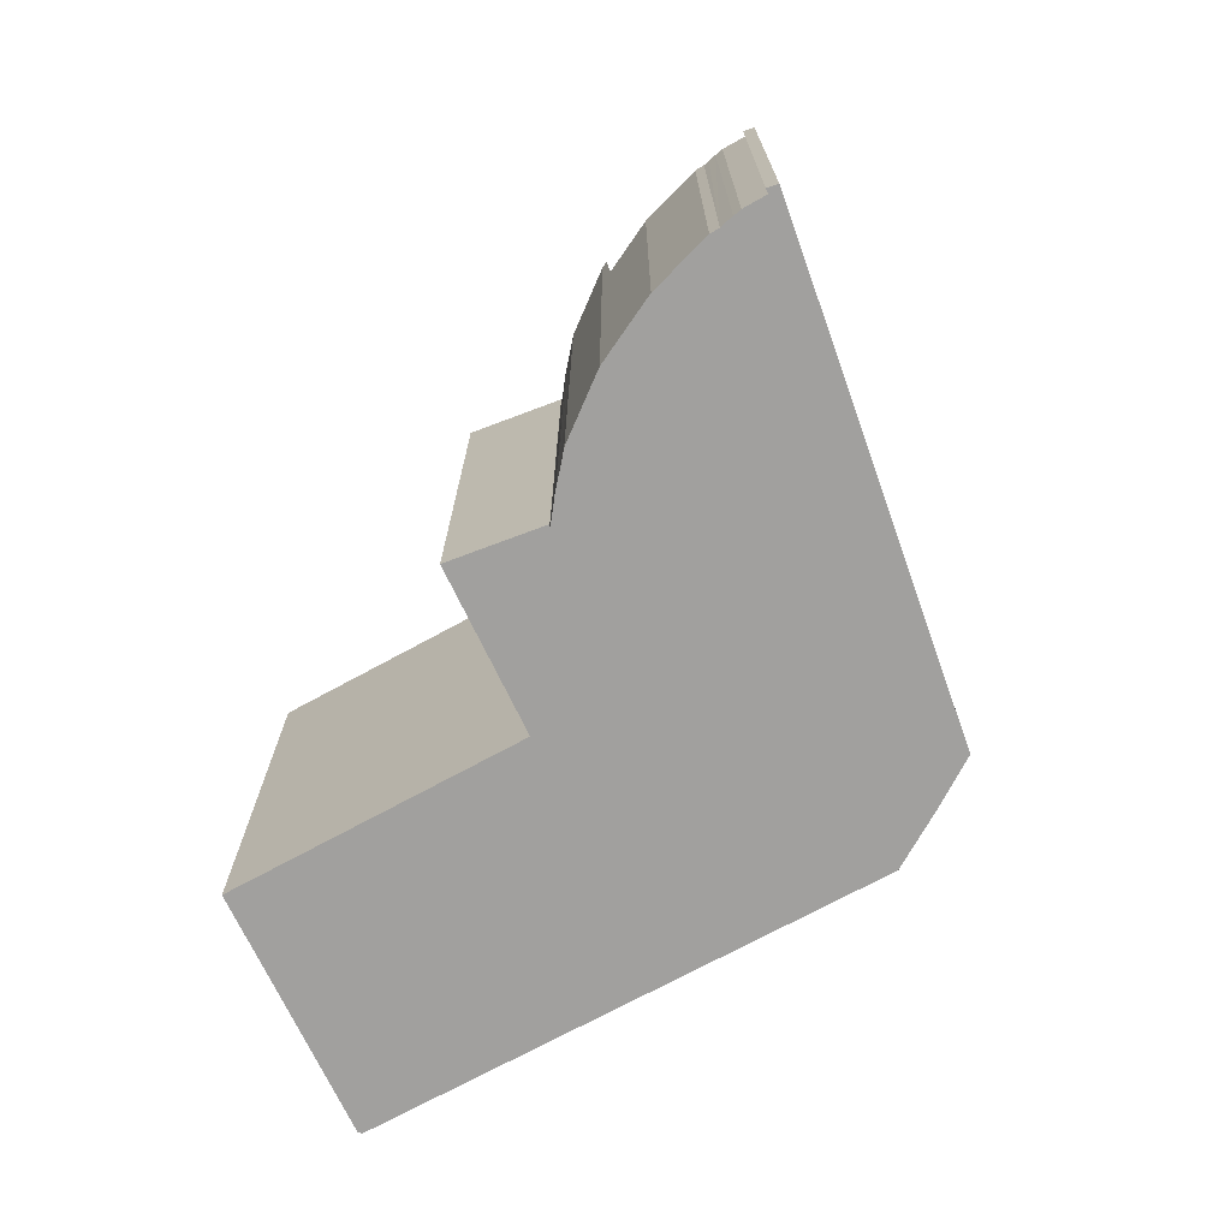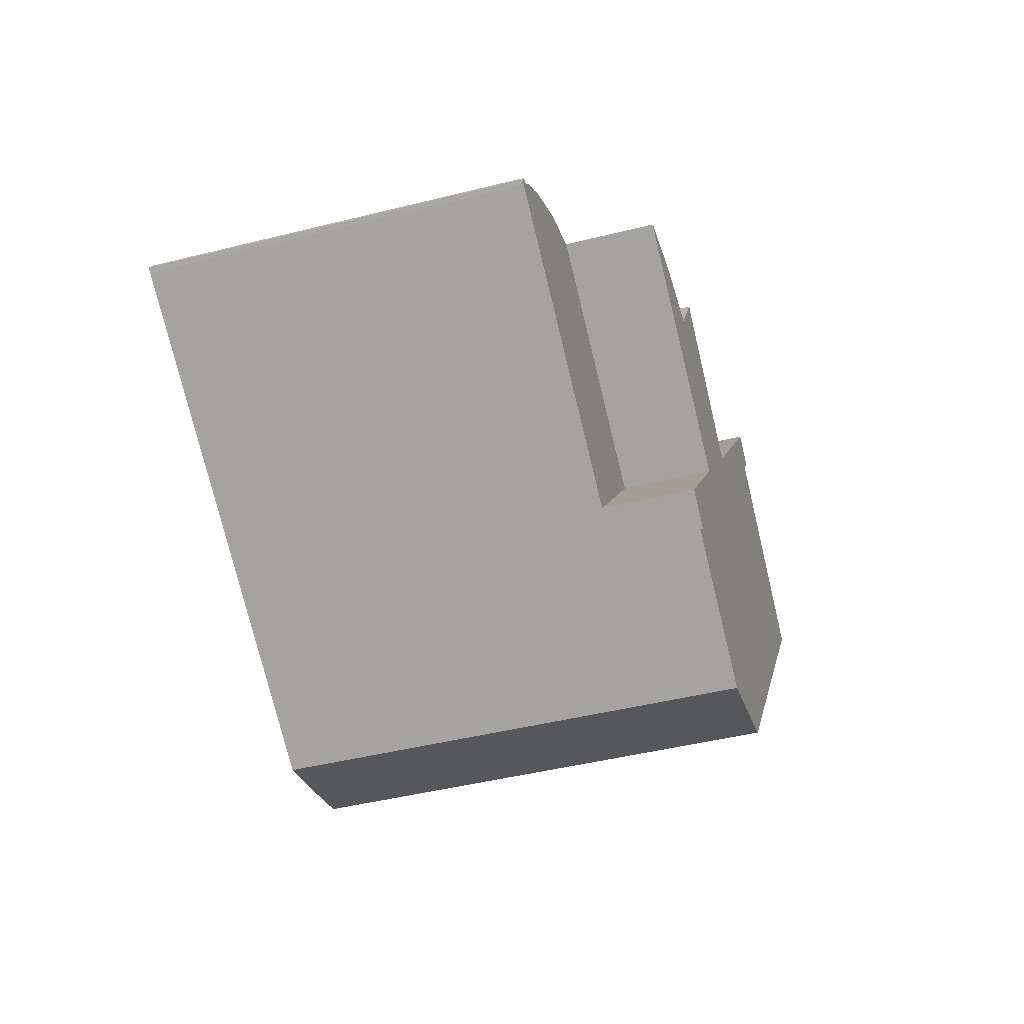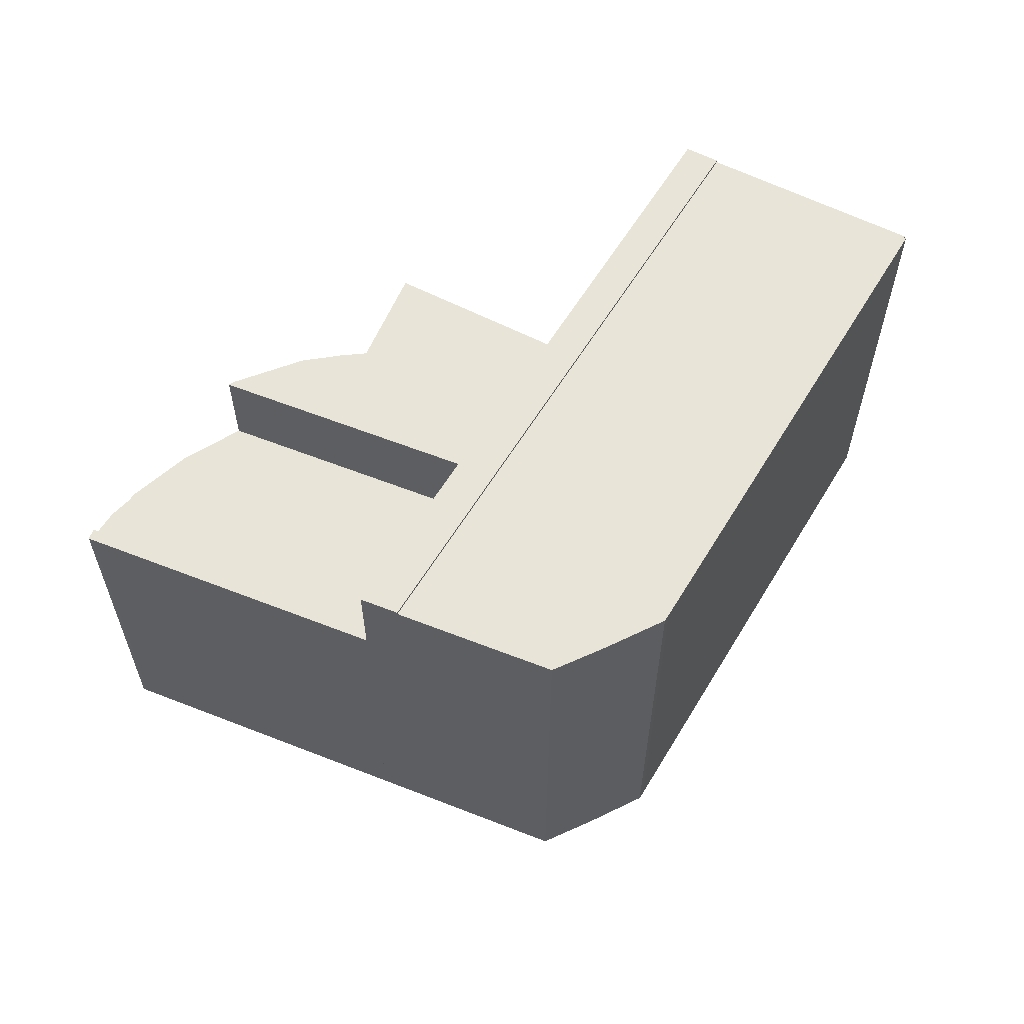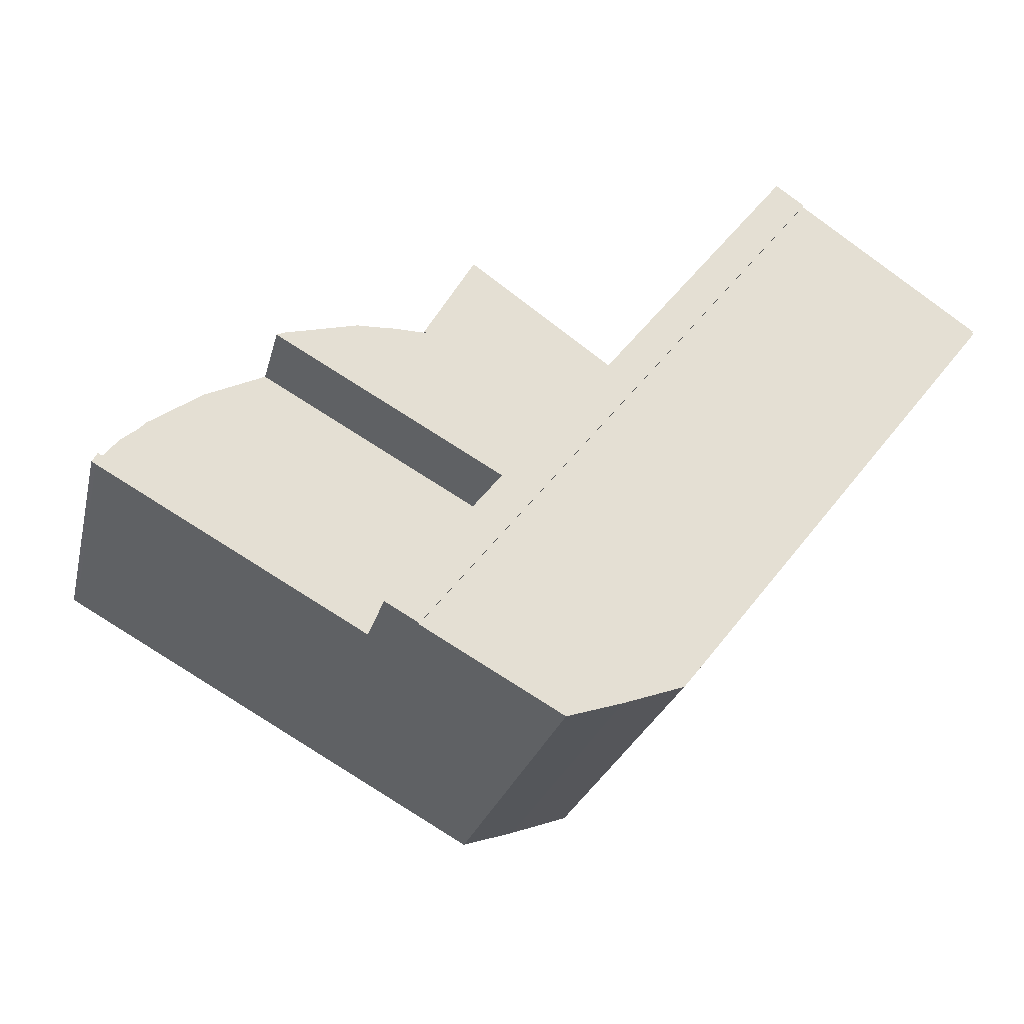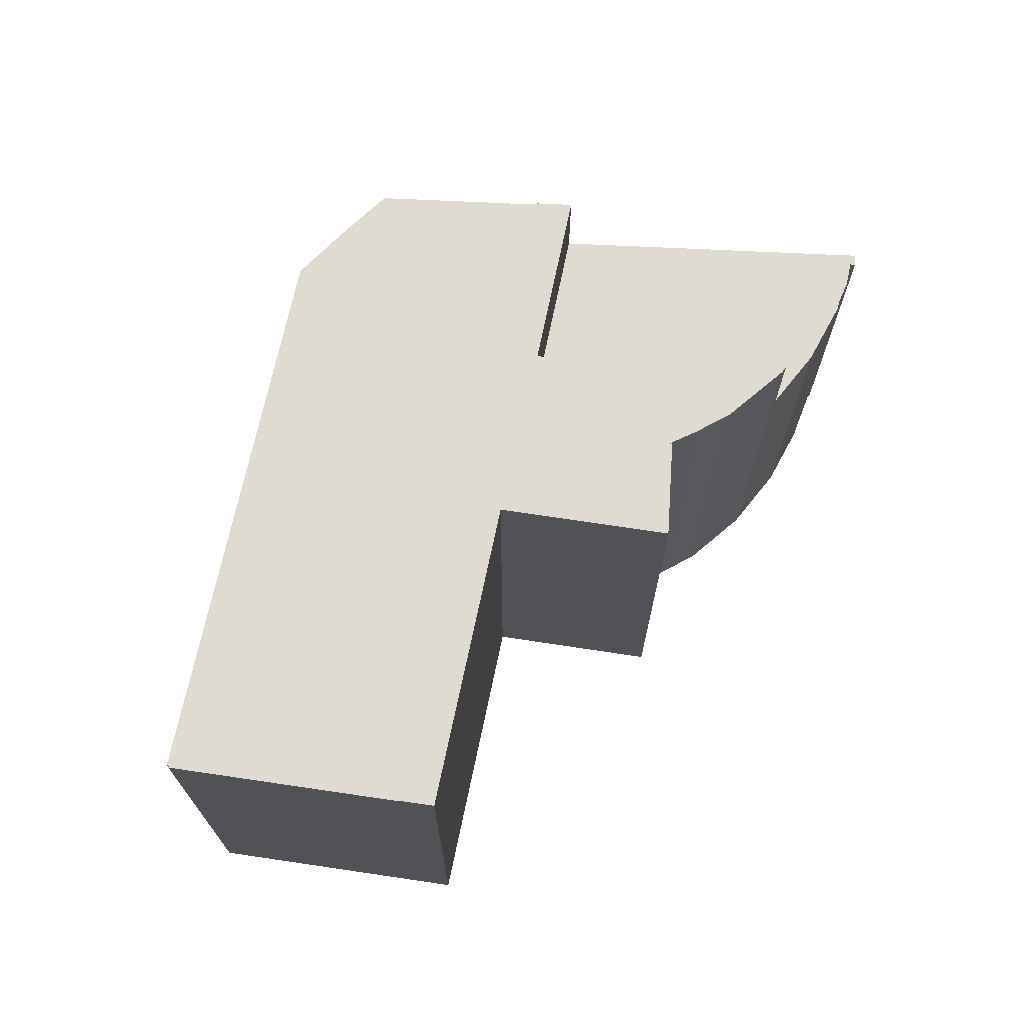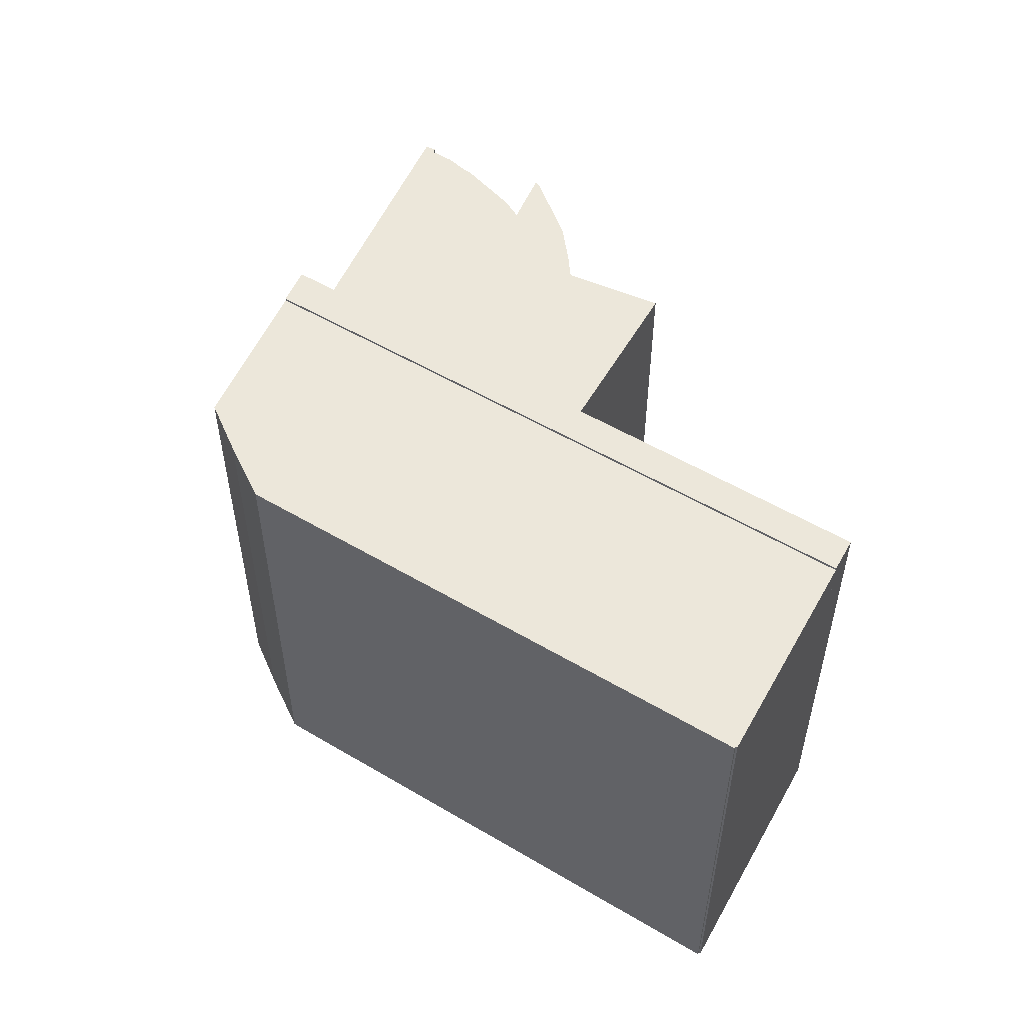
<metadata>
{"format":"obj","ext":"obj","renderer":"f3d","projection":"perspective","resolution":1024,"background":"white","views":[{"elev":-71.8,"azim":80.3,"up":"+Y"},{"elev":-46.1,"azim":105.9,"up":"+Z"},{"elev":59.8,"azim":172.6,"up":"+Y"},{"elev":-24.5,"azim":166.7,"up":"+Z"},{"elev":70.1,"azim":-26.6,"up":"+Y"},{"elev":53.7,"azim":-96.1,"up":"+Y"}]}
</metadata>
<code>
v  36.24 15.51 -6.929
v  36.51 15.51 -7.239
v  33.92 15.51 -5.328
v  37.25 15.51 -7.846
v  37.9 15.51 -8.647
v  36.98 15.51 -7.617
v  21.85 15.51 -9.52
v  29.23 15.51 -14.06
v  26.61 15.51 -15.53
v  29.36 15.51 -5.297
v  33.19 15.51 -11.83
v  38.13 15.51 -9.053
v  31.39 15.51 -4.155
v  32.56 15.51 -4.697
v  36.7 15.51 -7.393
v  38.31 15.51 -8.944
v  38.08 15.51 -8.525
v  21.85 5.829e-16 -9.52
v  31.39 2.544e-16 -4.155
v  29.36 3.243e-16 -5.297
v  37.9 5.295e-16 -8.647
v  38.08 5.22e-16 -8.525
v  33.92 3.262e-16 -5.328
v  32.56 2.876e-16 -4.697
v  36.24 4.243e-16 -6.929
v  36.51 4.433e-16 -7.239
v  36.98 4.664e-16 -7.617
v  36.7 4.527e-16 -7.393
v  37.25 4.804e-16 -7.846
v  38.31 5.477e-16 -8.944
v  38.13 5.543e-16 -9.053
v  29.23 8.608e-16 -14.06
v  26.61 9.509e-16 -15.53
v  33.19 7.244e-16 -11.83
v  7.831 19.15 5.58
v  0.078 19.15 0.058
v  0.028 19.15 0.119
v  14.08 19.15 -17.8
v  0 19.15 1.173e-15
v  15.99 19.15 -4.718
v  16.46 19.15 -5.32
v  20.43 19.15 -10.32
v  14.29 19.15 -18.05
v  16.88 19.15 -18.95
v  25.18 19.15 -16.33
v  19.36 19.15 -19.61
v  19.22 19.15 -19.69
v  20.76 19.15 -18.82
v  25.18 1e-15 -16.33
v  20.76 1.152e-15 -18.82
v  19.36 1.201e-15 -19.61
v  19.22 1.206e-15 -19.69
v  16.88 1.161e-15 -18.95
v  14.29 1.105e-15 -18.05
v  14.08 1.09e-15 -17.8
v  0 0 0
v  0.078 -3.551e-18 0.058
v  0.028 -7.287e-18 0.119
v  7.831 -3.417e-16 5.58
v  15.99 2.889e-16 -4.718
v  20.43 6.322e-16 -10.32
v  16.46 3.258e-16 -5.32
v  25.23 19.27 -3.234
v  25.07 19.27 -3.255
v  23.97 19.27 -1.094
v  27.64 19.27 -3.274
v  21.85 19.27 -9.52
v  27.23 19.27 -3.263
v  29.36 19.27 -5.297
v  28.06 19.27 -3.281
v  28.19 19.27 -3.314
v  31.1 19.27 -4.023
v  31.39 19.27 -4.155
v  9.073 19.27 6.449
v  15.99 19.27 -4.718
v  7.831 19.27 5.58
v  17.21 19.27 -3.816
v  16.46 19.27 -5.32
v  17.29 19.27 -3.757
v  23.12 19.27 0.361
v  20.43 19.27 -10.32
v  23.34 19.27 -0.012
v  25.23 19.27 -3.262
v  25.71 19.27 -3.254
v  26.43 19.27 -3.231
v  26.82 19.27 -3.248
v  25.18 19.27 -16.33
v  26.61 19.27 -15.53
v  26.43 1.978e-16 -3.231
v  27.23 1.998e-16 -3.263
v  27.64 2.005e-16 -3.274
v  26.82 1.989e-16 -3.248
v  28.06 2.009e-16 -3.281
v  31.1 2.463e-16 -4.023
v  28.19 2.029e-16 -3.314
v  25.71 1.993e-16 -3.254
v  25.23 1.997e-16 -3.262
v  25.07 1.993e-16 -3.255
v  9.073 -3.949e-16 6.449
v  17.21 2.337e-16 -3.816
v  23.12 -2.21e-17 0.361
v  23.97 6.699e-17 -1.094
v  25.23 1.98e-16 -3.234
v  23.34 7.348e-19 -0.012
v  17.29 2.301e-16 -3.757
g defaultobject
f 1 2 3
f 4 5 6
f 7 8 9
f 8 7 10
f 8 10 11
f 11 10 12
f 12 10 13
f 12 13 14
f 12 14 3
f 12 3 2
f 12 2 15
f 12 15 5
f 12 5 16
f 5 15 6
f 16 5 17
f 18 10 7
f 10 18 13
f 13 18 19
f 19 18 20
f 21 17 5
f 17 21 22
f 19 14 13
f 14 19 3
f 3 19 23
f 23 19 24
f 23 1 3
f 1 23 25
f 25 2 1
f 2 25 26
f 26 15 2
f 15 26 6
f 6 26 27
f 27 26 28
f 27 4 6
f 4 27 29
f 29 5 4
f 5 29 21
f 22 16 17
f 16 22 30
f 30 12 16
f 12 30 31
f 31 11 12
f 11 31 8
f 8 31 9
f 9 31 32
f 9 32 33
f 32 31 34
f 33 7 9
f 7 33 18
f 22 31 30
f 31 22 21
f 31 21 34
f 34 21 29
f 34 29 27
f 34 27 28
f 34 28 32
f 32 28 26
f 32 26 25
f 32 25 23
f 32 23 33
f 33 23 18
f 18 23 24
f 18 24 19
f 18 19 20
f 35 36 37
f 36 38 39
f 38 36 35
f 38 35 40
f 38 40 41
f 38 41 42
f 38 42 43
f 43 42 44
f 44 42 45
f 44 45 46
f 44 46 47
f 46 45 48
f 49 48 45
f 48 49 46
f 46 49 47
f 47 49 50
f 47 50 51
f 47 51 52
f 52 44 47
f 44 52 53
f 53 43 44
f 43 53 54
f 54 38 43
f 38 54 55
f 55 39 38
f 39 55 56
f 57 37 36
f 37 57 58
f 56 36 39
f 36 56 57
f 58 35 37
f 35 58 59
f 59 40 35
f 40 59 41
f 41 59 42
f 42 59 45
f 45 59 60
f 45 60 49
f 49 60 61
f 61 60 62
f 55 57 56
f 57 55 59
f 59 55 60
f 60 55 62
f 62 55 61
f 61 55 49
f 49 55 54
f 49 54 53
f 49 53 51
f 51 53 52
f 49 51 50
f 59 58 57
f 63 64 65
f 66 67 68
f 67 66 69
f 69 66 70
f 69 70 71
f 69 71 72
f 69 72 73
f 74 75 76
f 75 74 77
f 75 77 78
f 78 77 79
f 78 79 80
f 78 80 81
f 81 80 82
f 81 82 65
f 81 65 64
f 81 64 83
f 81 83 84
f 81 84 85
f 81 85 86
f 81 86 67
f 81 67 87
f 67 86 68
f 87 67 88
f 89 86 85
f 86 89 68
f 68 89 66
f 66 89 90
f 66 90 91
f 90 89 92
f 91 70 66
f 70 91 93
f 93 71 70
f 71 93 72
f 72 93 94
f 94 93 95
f 84 89 85
f 89 84 83
f 89 83 96
f 96 83 97
f 98 83 64
f 83 98 97
f 94 73 72
f 73 94 19
f 18 88 67
f 88 18 33
f 99 77 74
f 77 99 100
f 101 82 80
f 82 101 65
f 65 101 63
f 63 101 102
f 63 102 103
f 102 101 104
f 19 69 73
f 69 19 67
f 67 19 18
f 18 19 20
f 33 87 88
f 87 33 49
f 49 81 87
f 81 49 78
f 78 49 75
f 75 49 76
f 76 49 61
f 76 61 59
f 59 61 60
f 60 61 62
f 59 74 76
f 74 59 99
f 100 79 77
f 79 100 80
f 80 100 101
f 101 100 105
f 103 64 63
f 64 103 98
f 49 18 61
f 18 49 33
f 60 99 59
f 99 60 100
f 100 60 62
f 100 62 105
f 105 62 101
f 101 62 104
f 104 62 61
f 104 61 102
f 102 61 98
f 98 61 97
f 97 61 96
f 96 61 89
f 89 61 92
f 92 61 90
f 90 61 91
f 91 61 93
f 93 61 95
f 95 61 94
f 94 61 18
f 94 18 20
f 94 20 19
f 103 102 98

</code>
